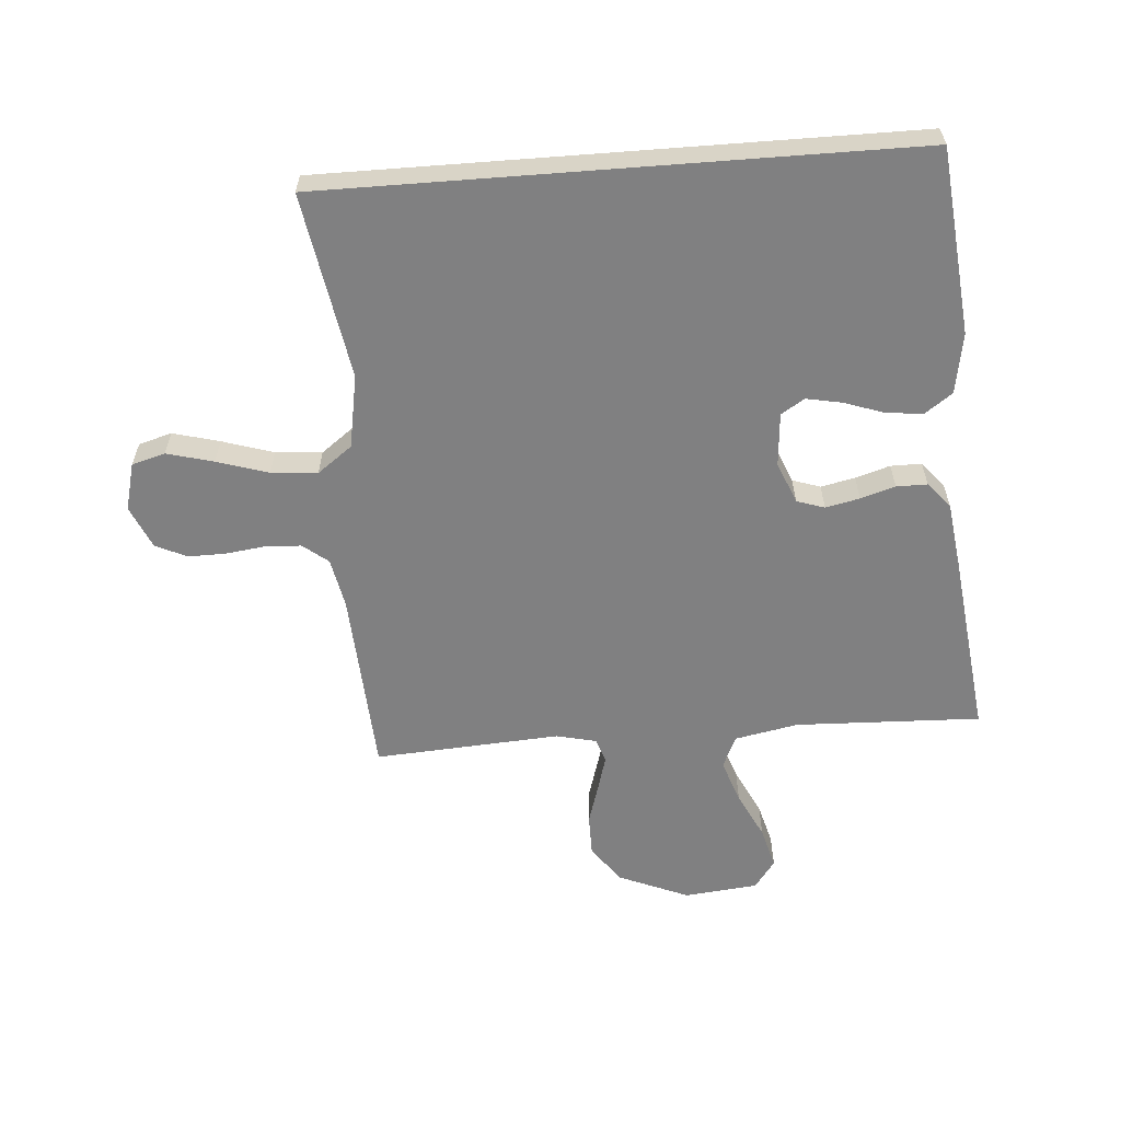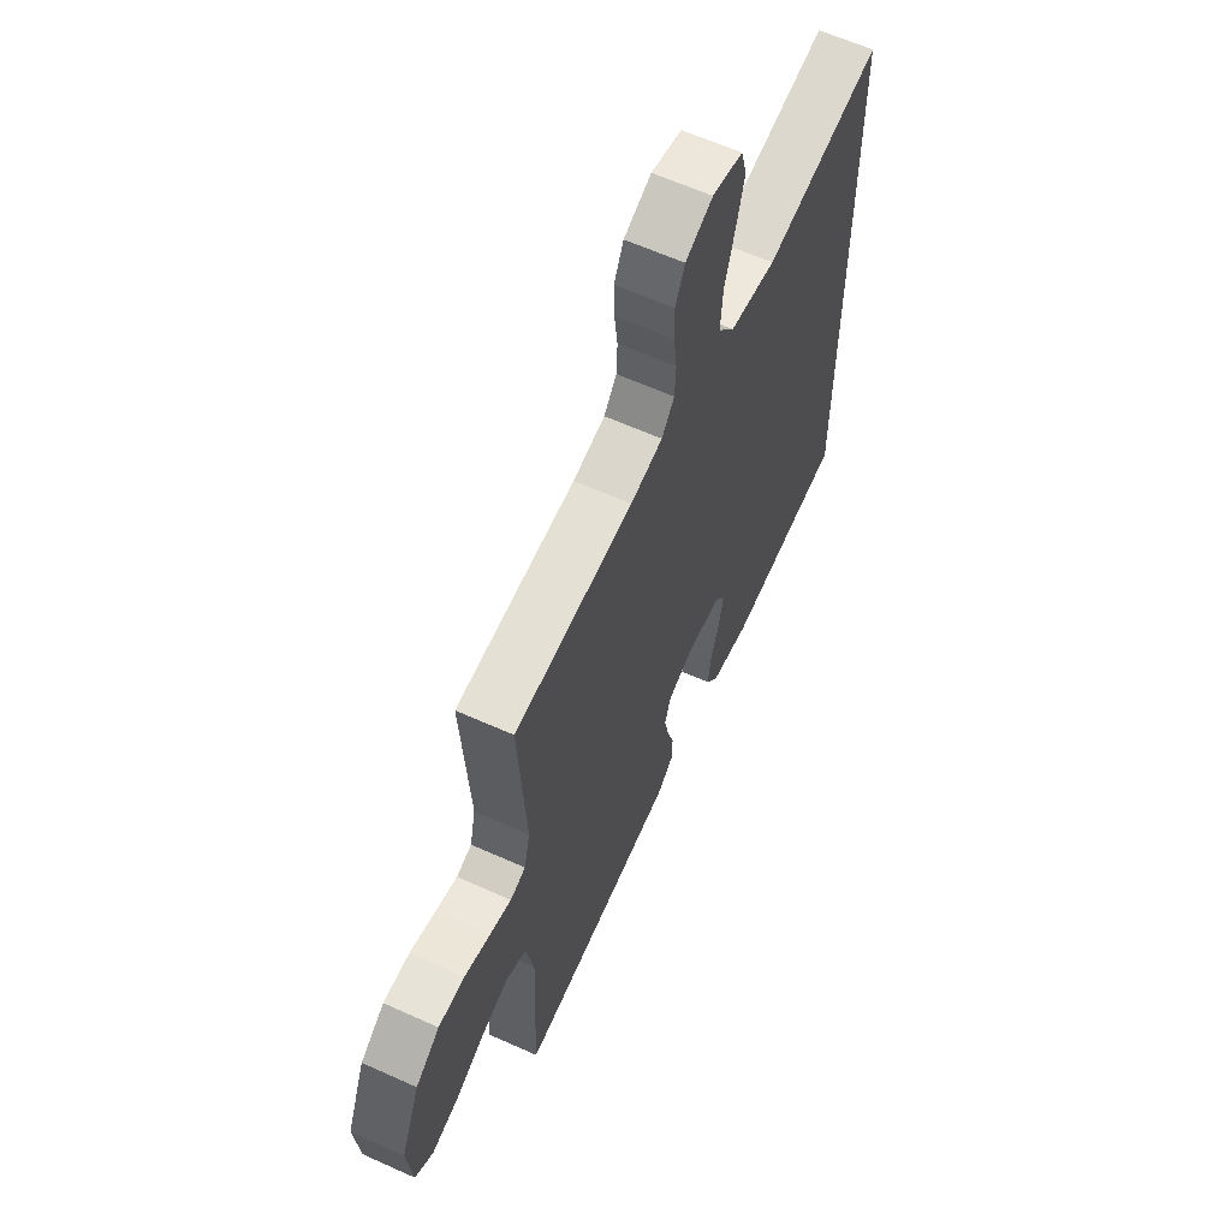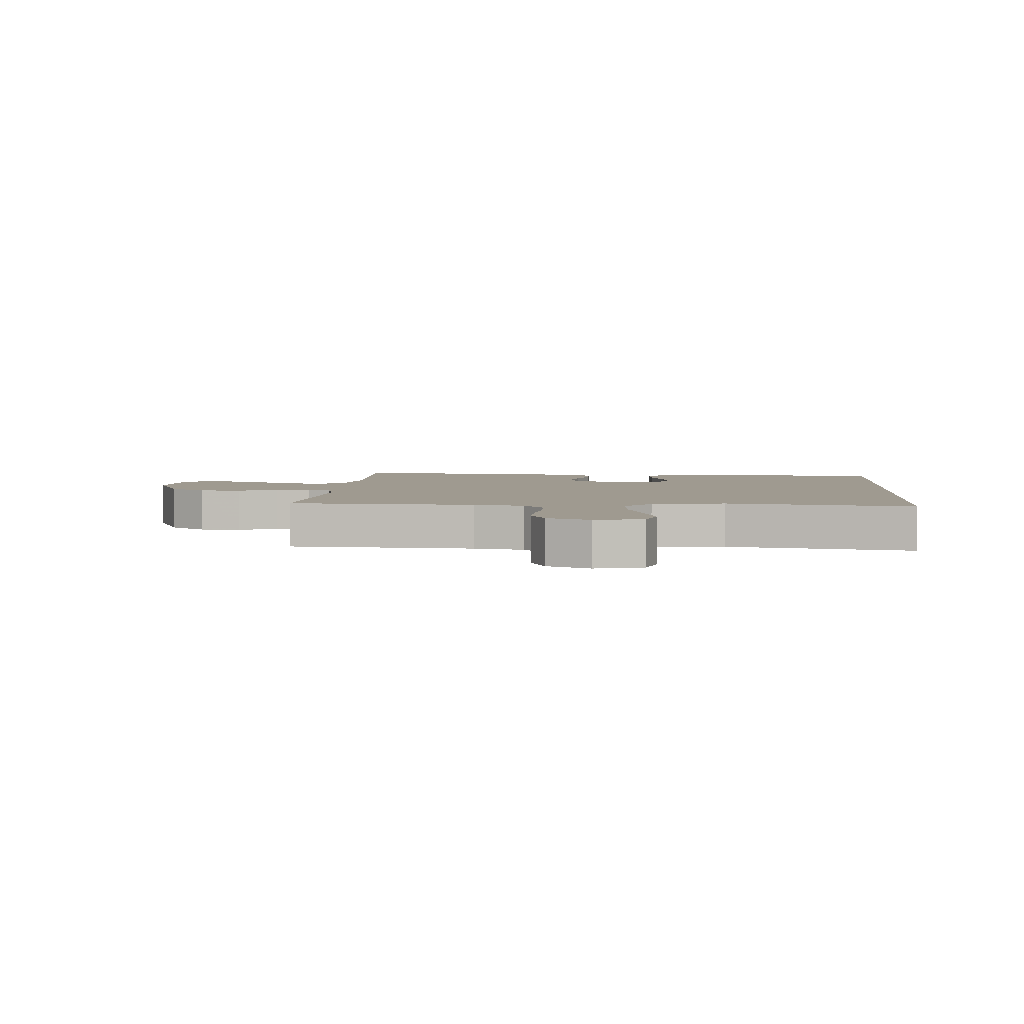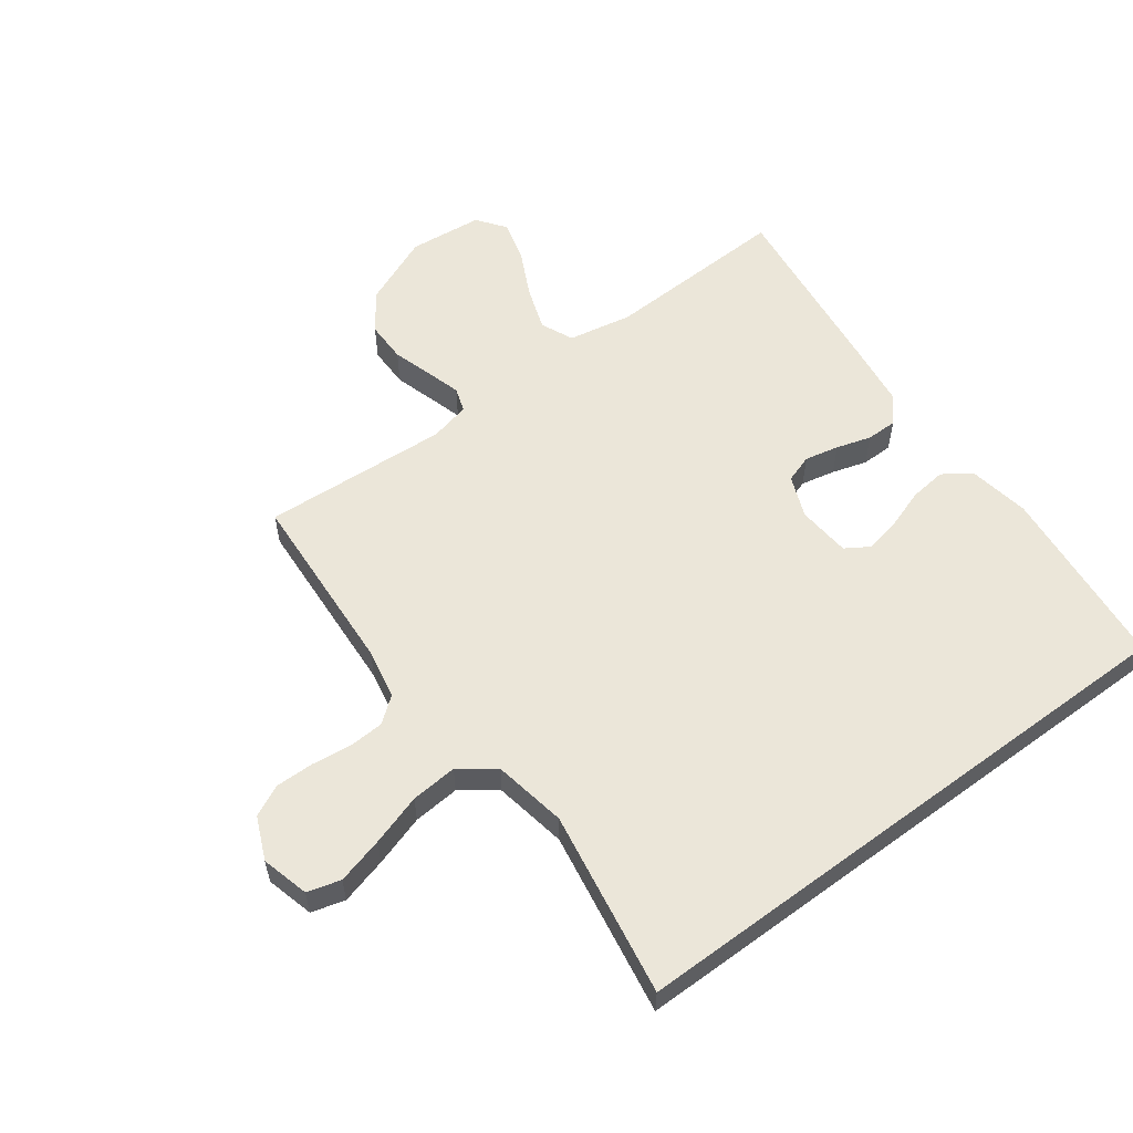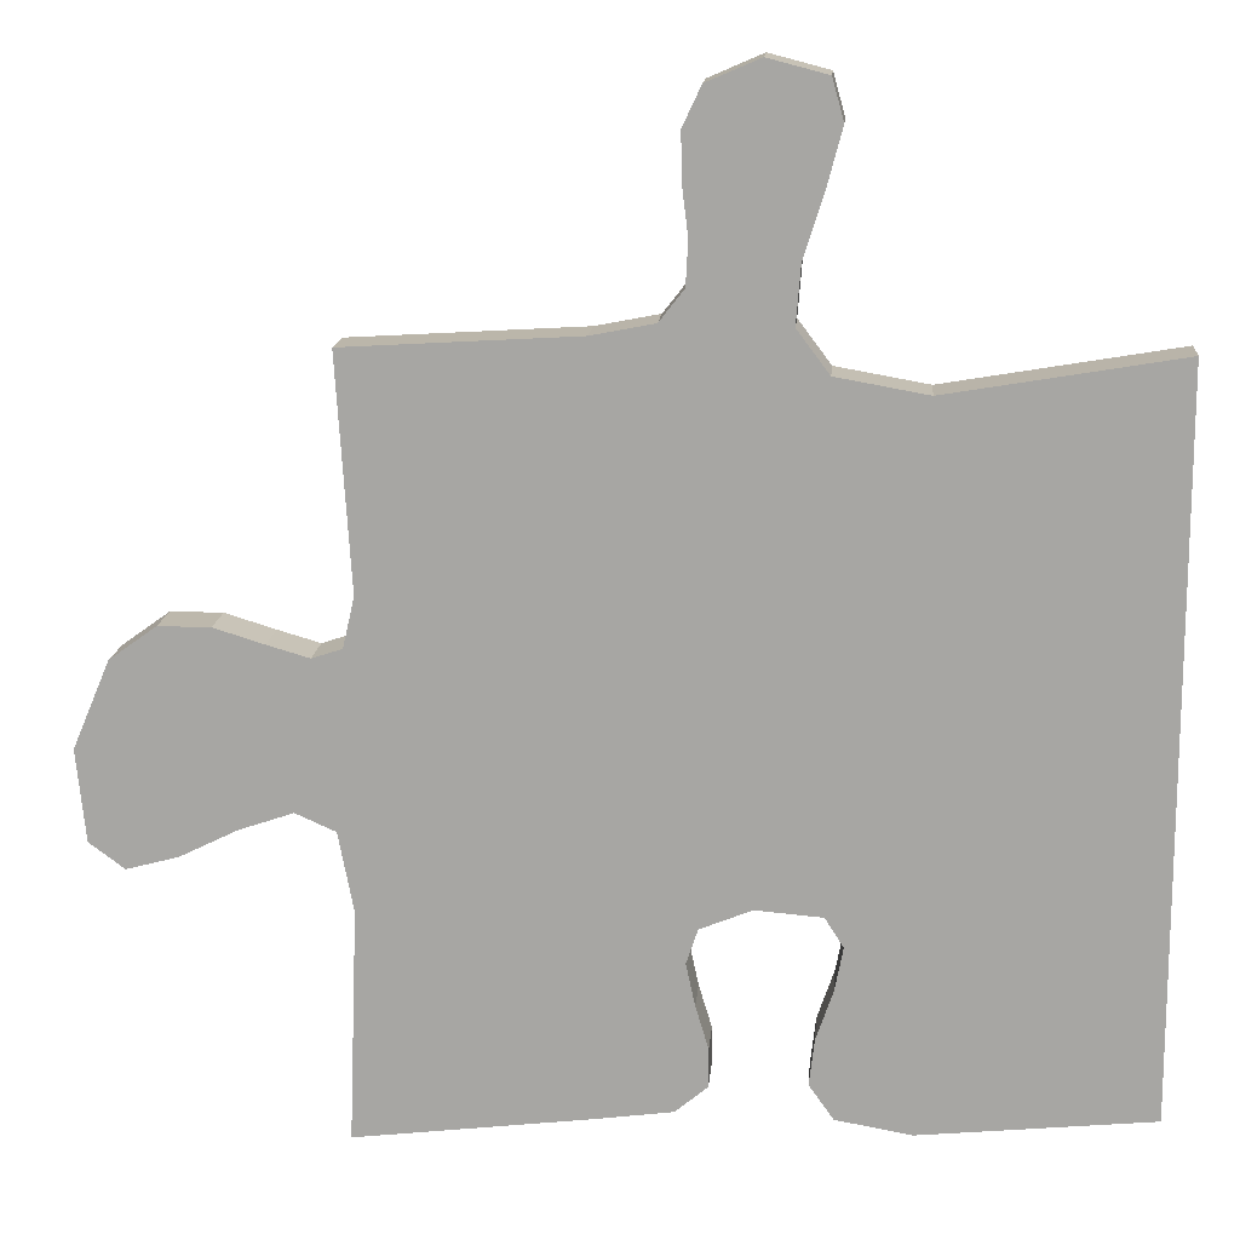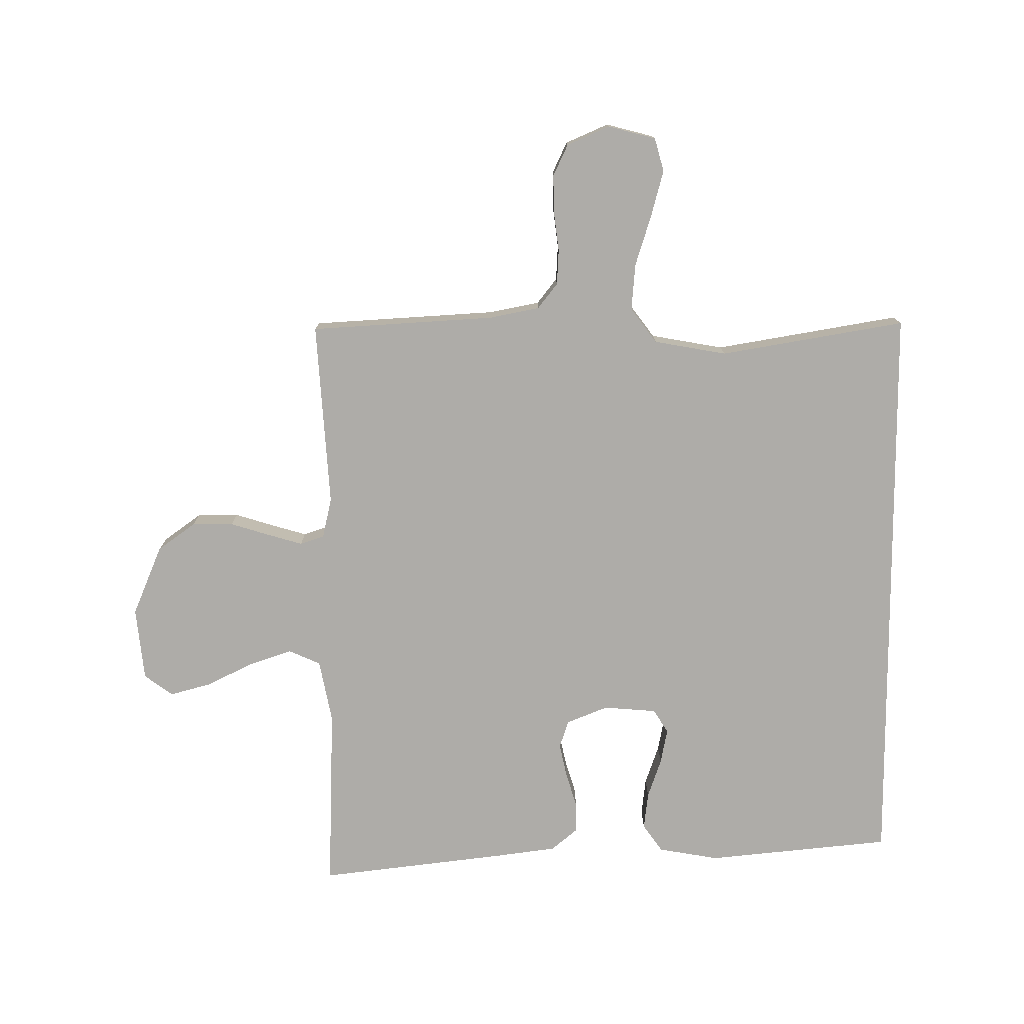
<metadata>
{"format":"obj","ext":"obj","renderer":"f3d","projection":"perspective","resolution":1024,"background":"white","views":[{"elev":-60.2,"azim":94.4,"up":"+Y"},{"elev":62.1,"azim":-65.4,"up":"+Z"},{"elev":3.9,"azim":4.3,"up":"+Y"},{"elev":57.2,"azim":53.4,"up":"+Y"},{"elev":14.9,"azim":4.9,"up":"+Z"},{"elev":-76.8,"azim":0.3,"up":"+Y"}]}
</metadata>
<code>
v -0.5 0.07 0.5
v -0.2 0.07 0.518
v -0.119 0.07 0.534
v -0.087 0.07 0.575
v -0.084 0.07 0.632
v -0.092 0.07 0.696
v -0.093 0.07 0.757
v -0.069 0.07 0.808
v 0 0.07 0.838
v 0.077 0.07 0.818
v 0.092 0.07 0.764
v 0.072 0.07 0.689
v 0.046 0.07 0.606
v 0.04 0.07 0.531
v 0.082 0.07 0.475
v 0.2 0.07 0.454
v 0.5 0.07 0.505
v 0.5 0.07 -0.44
v 0.2 0.07 -0.47
v 0.102 0.07 -0.453
v 0.07 0.07 -0.408
v 0.077 0.07 -0.348
v 0.099 0.07 -0.284
v 0.11 0.07 -0.227
v 0.086 0.07 -0.189
v 0 0.07 -0.182
v -0.067 0.07 -0.209
v -0.082 0.07 -0.254
v -0.07 0.07 -0.309
v -0.053 0.07 -0.365
v -0.053 0.07 -0.415
v -0.095 0.07 -0.45
v -0.2 0.07 -0.464
v -0.5 0.07 -0.5
v -0.489 0.07 -0.2
v -0.509 0.07 -0.097
v -0.561 0.07 -0.074
v -0.631 0.07 -0.098
v -0.706 0.07 -0.135
v -0.773 0.07 -0.153
v -0.819 0.07 -0.119
v -0.831 0.07 0
v -0.783 0.07 0.114
v -0.722 0.07 0.158
v -0.655 0.07 0.158
v -0.59 0.07 0.138
v -0.535 0.07 0.122
v -0.496 0.07 0.135
v -0.481 0.07 0.2
v -0.5 0 0.5
v -0.2 0 0.518
v -0.119 0 0.534
v -0.087 0 0.575
v -0.084 0 0.632
v -0.092 0 0.696
v -0.093 0 0.757
v -0.069 0 0.808
v 0 0 0.838
v 0.077 0 0.818
v 0.092 0 0.764
v 0.072 0 0.689
v 0.046 0 0.606
v 0.04 0 0.531
v 0.082 0 0.475
v 0.2 0 0.454
v 0.5 0 0.505
v 0.5 0 -0.44
v 0.2 0 -0.47
v 0.102 0 -0.453
v 0.07 0 -0.408
v 0.077 0 -0.348
v 0.099 0 -0.284
v 0.11 0 -0.227
v 0.086 0 -0.189
v 0 0 -0.182
v -0.067 0 -0.209
v -0.082 0 -0.254
v -0.07 0 -0.309
v -0.053 0 -0.365
v -0.053 0 -0.415
v -0.095 0 -0.45
v -0.2 0 -0.464
v -0.5 0 -0.5
v -0.489 0 -0.2
v -0.509 0 -0.097
v -0.561 0 -0.074
v -0.631 0 -0.098
v -0.706 0 -0.135
v -0.773 0 -0.153
v -0.819 0 -0.119
v -0.831 0 0
v -0.783 0 0.114
v -0.722 0 0.158
v -0.655 0 0.158
v -0.59 0 0.138
v -0.535 0 0.122
v -0.496 0 0.135
v -0.481 0 0.2
f 44 45 46
f 43 44 46
f 42 43 46
f 41 42 46
f 40 41 46
f 39 40 46
f 38 39 46
f 37 38 46 47
f 36 37 47 48
f 33 34 35
f 32 33 35
f 31 32 35
f 30 31 35
f 29 30 35
f 36 48 49
f 35 36 49
f 29 35 49
f 28 29 49
f 21 22 23
f 20 21 23
f 19 20 23
f 18 19 23
f 17 18 23
f 17 23 24
f 16 17 24 25
f 11 12 13
f 10 11 13
f 9 10 13
f 8 9 13
f 7 8 13
f 6 7 13
f 5 6 13
f 4 5 13 14
f 3 4 14 15
f 49 1 2
f 28 49 2
f 27 28 2
f 15 16 25 26
f 15 26 27
f 3 15 27
f 2 3 27
f 95 94 93
f 95 93 92
f 95 92 91
f 95 91 90
f 95 90 89
f 95 89 88
f 95 88 87
f 96 95 87 86
f 97 96 86 85
f 84 83 82
f 84 82 81
f 84 81 80
f 84 80 79
f 84 79 78
f 98 97 85
f 98 85 84
f 98 84 78
f 98 78 77
f 72 71 70
f 72 70 69
f 72 69 68
f 72 68 67
f 72 67 66
f 73 72 66
f 74 73 66 65
f 62 61 60
f 62 60 59
f 62 59 58
f 62 58 57
f 62 57 56
f 62 56 55
f 62 55 54
f 63 62 54 53
f 64 63 53 52
f 51 50 98
f 51 98 77
f 51 77 76
f 75 74 65 64
f 76 75 64
f 76 64 52
f 76 52 51
f 1 50 51 2
f 2 51 52 3
f 3 52 53 4
f 4 53 54 5
f 5 54 55 6
f 6 55 56 7
f 7 56 57 8
f 8 57 58 9
f 9 58 59 10
f 10 59 60 11
f 11 60 61 12
f 12 61 62 13
f 13 62 63 14
f 14 63 64 15
f 15 64 65 16
f 16 65 66 17
f 17 66 67 18
f 18 67 68 19
f 19 68 69 20
f 20 69 70 21
f 21 70 71 22
f 22 71 72 23
f 23 72 73 24
f 24 73 74 25
f 25 74 75 26
f 26 75 76 27
f 27 76 77 28
f 28 77 78 29
f 29 78 79 30
f 30 79 80 31
f 31 80 81 32
f 32 81 82 33
f 33 82 83 34
f 34 83 84 35
f 35 84 85 36
f 36 85 86 37
f 37 86 87 38
f 38 87 88 39
f 39 88 89 40
f 40 89 90 41
f 41 90 91 42
f 42 91 92 43
f 43 92 93 44
f 44 93 94 45
f 45 94 95 46
f 46 95 96 47
f 47 96 97 48
f 48 97 98 49
f 49 98 50 1

</code>
